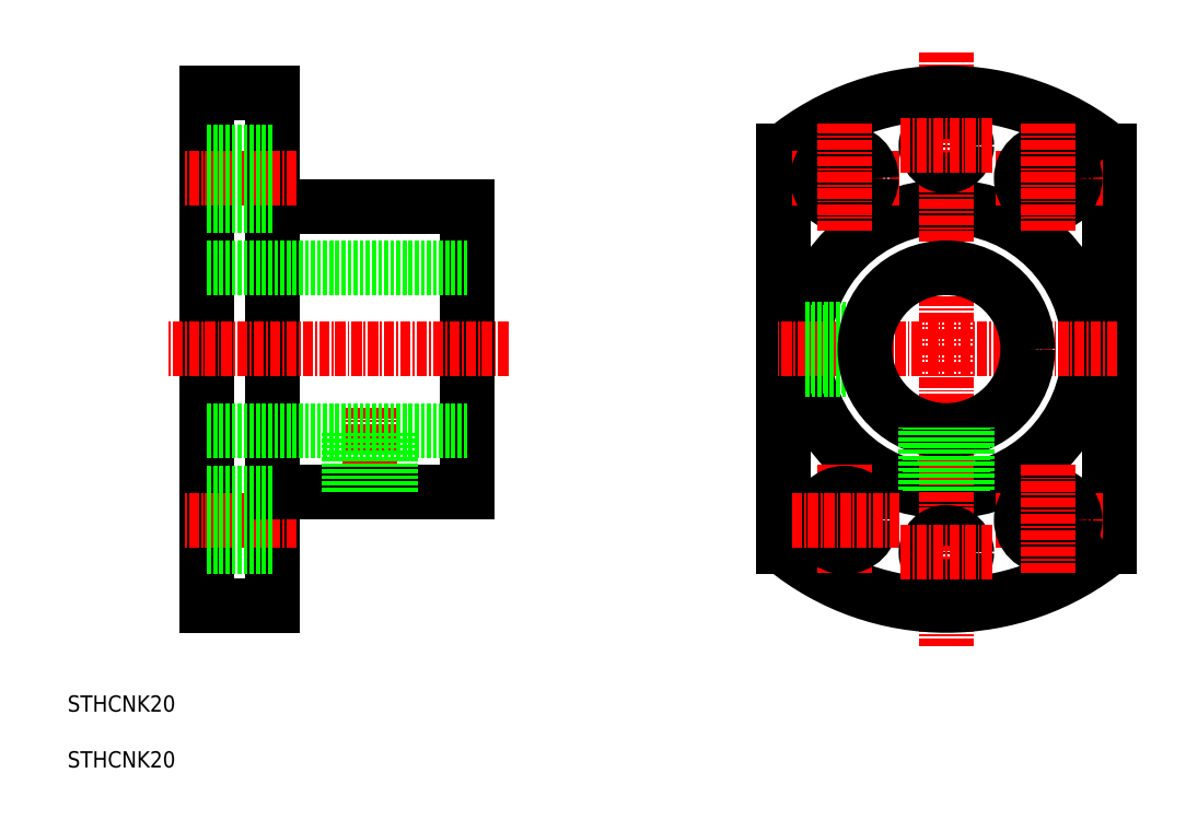
<metadata>
{"format":"dxf","ext":"dxf","renderer":"ezdxf+matplotlib","layout":"modelspace","background":"white","min_lineweight":24,"dpi":150}
</metadata>
<code>
0
SECTION
2
ENTITIES
0
LINE
8
0
10
200.7
20
124.1
30
0
11
200.7
21
75.41
31
0
0
LINE
8
0
10
121.9
20
82.25
30
0
11
121.9
21
117.2
31
0
0
LINE
8
0
10
89.91
20
68.25
30
0
11
89.91
21
131.2
31
0
0
LINE
8
0
10
160.7
20
124.1
30
0
11
160.7
21
75.41
31
0
0
LINE
8
0
10
97.91
20
68.25
30
0
11
97.91
21
131.2
31
0
0
CIRCLE
8
0
10
180.7
20
99.75
30
0
40
17.5
0
LINE
8
CENTER
10
180.7
20
136.2
30
0
11
180.7
21
63.25
31
0
0
LINE
8
CENTER
10
126.9
20
99.75
30
0
11
84.91
21
99.75
31
0
0
TEXT
8
0
10
72.76
20
55.19
30
0
40
2
1
STHCNK20
0
LINE
8
CENTER
10
109.9
20
79.25
30
0
11
109.9
21
92.75
31
0
0
LINE
8
CENTER
10
100.9
20
78.75
30
0
11
86.91
21
78.75
31
0
0
LINE
8
0
10
97.91
20
68.25
30
0
11
89.91
21
68.25
31
0
0
LINE
8
0
10
97.91
20
75.45
30
0
11
89.91
21
75.45
31
0
0
LINE
8
0
10
89.91
20
109.7
30
0
11
121.9
21
109.7
31
0
0
LINE
8
0
10
89.91
20
89.75
30
0
11
121.9
21
89.75
31
0
0
LINE
8
0
10
97.91
20
82.25
30
0
11
121.9
21
82.25
31
0
0
LINE
8
0
10
97.91
20
82.05
30
0
11
89.91
21
82.05
31
0
0
LINE
8
0
10
112
20
82.25
30
0
11
112
21
89.75
31
0
0
LINE
8
0
10
112.4
20
82.25
30
0
11
112.4
21
89.75
31
0
0
LINE
8
0
10
107.8
20
82.25
30
0
11
107.8
21
89.75
31
0
0
LINE
8
0
10
107.4
20
82.25
30
0
11
107.4
21
89.75
31
0
0
LINE
8
CENTER
10
200
20
78.75
30
0
11
186.5
21
78.75
31
0
0
CIRCLE
8
0
10
193.2
20
78.75
30
0
40
3.3
0
LINE
8
CENTER
10
201.7
20
99.75
30
0
11
159.7
21
99.75
31
0
0
ARC
8
0
10
180.7
20
99.75
30
0
40
31.5
50
230.6
51
309.4
0
LINE
8
CENTER
10
168.2
20
85.5
30
0
11
168.2
21
72
31
0
0
CIRCLE
8
0
10
168.2
20
78.75
30
0
40
3.3
0
LINE
8
CENTER
10
175
20
78.75
30
0
11
161.5
21
78.75
31
0
0
LINE
8
0
10
163.3
20
97.68
30
0
11
170.9
21
97.68
31
0
0
LINE
8
0
10
163.4
20
97.25
30
0
11
171
21
97.25
31
0
0
LINE
8
0
10
163.3
20
101.8
30
0
11
170.9
21
101.8
31
0
0
LINE
8
0
10
163.4
20
102.2
30
0
11
171
21
102.2
31
0
0
CIRCLE
8
0
10
180.7
20
99.75
30
0
40
10
0
LINE
8
0
10
182.8
20
82.37
30
0
11
182.8
21
89.97
31
0
0
LINE
8
0
10
183.2
20
82.43
30
0
11
183.2
21
90.07
31
0
0
LINE
8
0
10
178.6
20
82.37
30
0
11
178.6
21
89.97
31
0
0
LINE
8
0
10
178.2
20
82.43
30
0
11
178.2
21
90.07
31
0
0
LINE
8
CENTER
10
193.2
20
85.5
30
0
11
193.2
21
72
31
0
0
LINE
8
0
10
97.91
20
117.2
30
0
11
121.9
21
117.2
31
0
0
LINE
8
CENTER
10
100.9
20
120.7
30
0
11
86.91
21
120.7
31
0
0
LINE
8
0
10
97.91
20
117.4
30
0
11
89.91
21
117.4
31
0
0
LINE
8
0
10
97.91
20
124
30
0
11
89.91
21
124
31
0
0
LINE
8
0
10
97.91
20
131.2
30
0
11
89.91
21
131.2
31
0
0
LINE
8
CENTER
10
200
20
120.7
30
0
11
186.5
21
120.7
31
0
0
CIRCLE
8
0
10
193.2
20
120.7
30
0
40
3.3
0
ARC
8
0
10
180.7
20
99.75
30
0
40
31.5
50
50.59
51
129.4
0
LINE
8
CENTER
10
175
20
120.7
30
0
11
161.5
21
120.7
31
0
0
CIRCLE
8
0
10
168.2
20
120.7
30
0
40
3.3
0
LINE
8
CENTER
10
168.2
20
127.5
30
0
11
168.2
21
114
31
0
0
LINE
8
CENTER
10
193.2
20
127.5
30
0
11
193.2
21
114
31
0
0
CIRCLE
8
0
10
180.7
20
124.7
30
0
40
2.5
0
LINE
8
CENTER
10
186.3
20
124.7
30
0
11
175.1
21
124.7
31
0
0
CIRCLE
8
0
10
180.7
20
74.75
30
0
40
2.5
0
LINE
8
CENTER
10
186.3
20
74.75
30
0
11
175.1
21
74.75
31
0
0
TEXT
8
0
10
72.76
20
48.33
30
0
40
2
1
STHCNK20
0
ENDSEC
0
EOF

</code>
